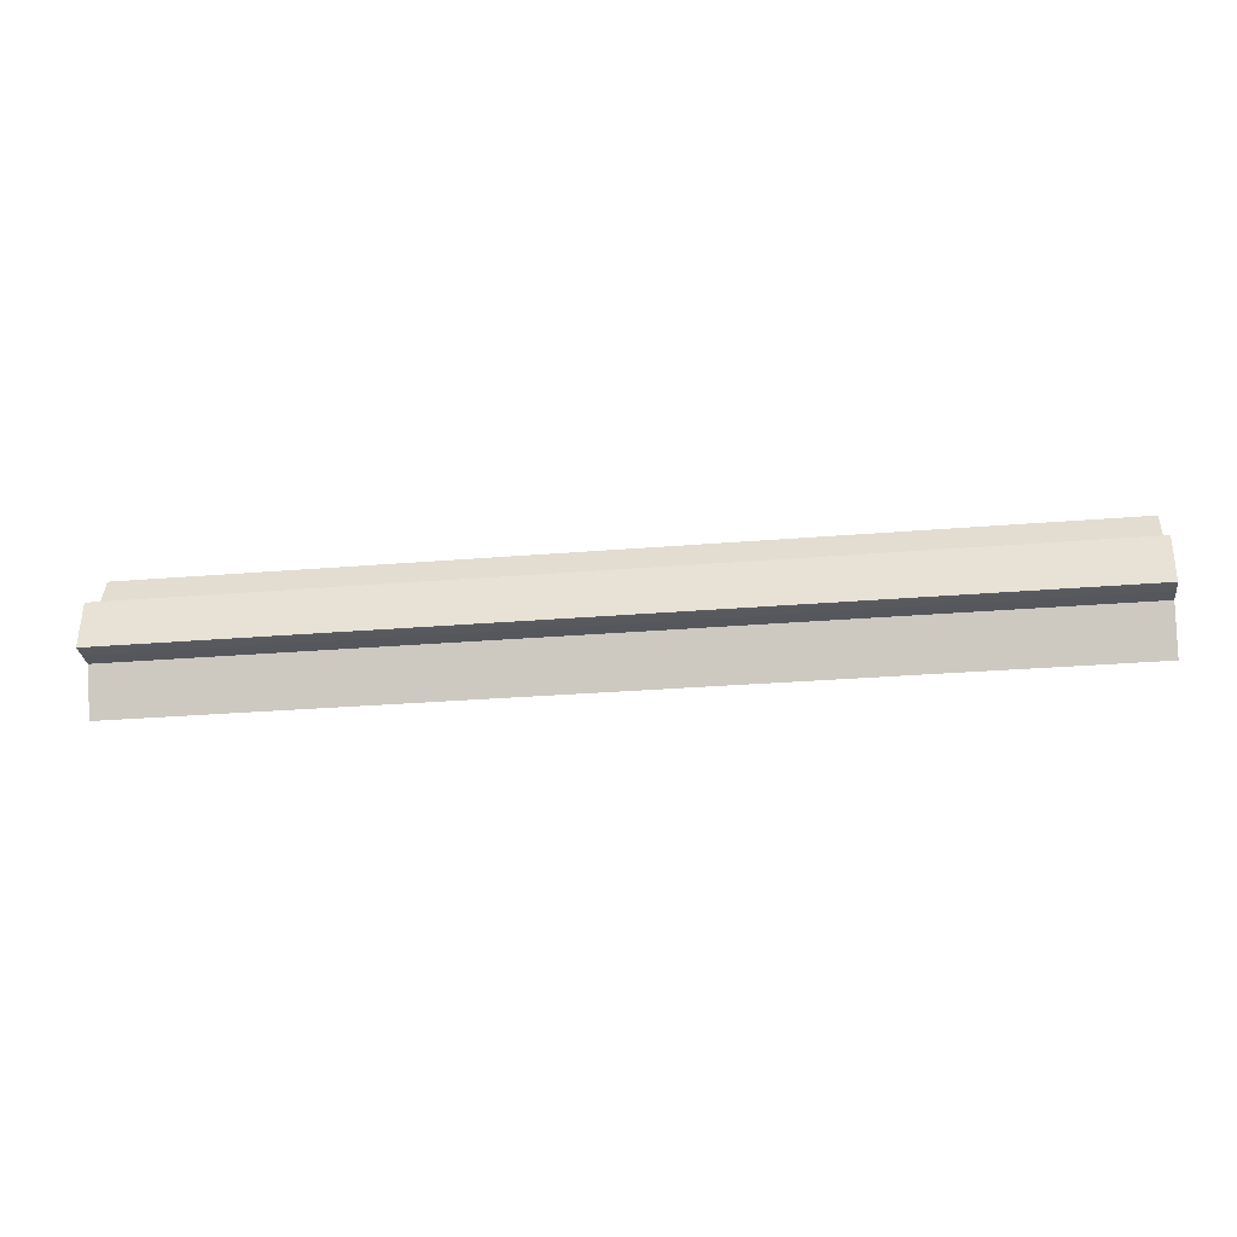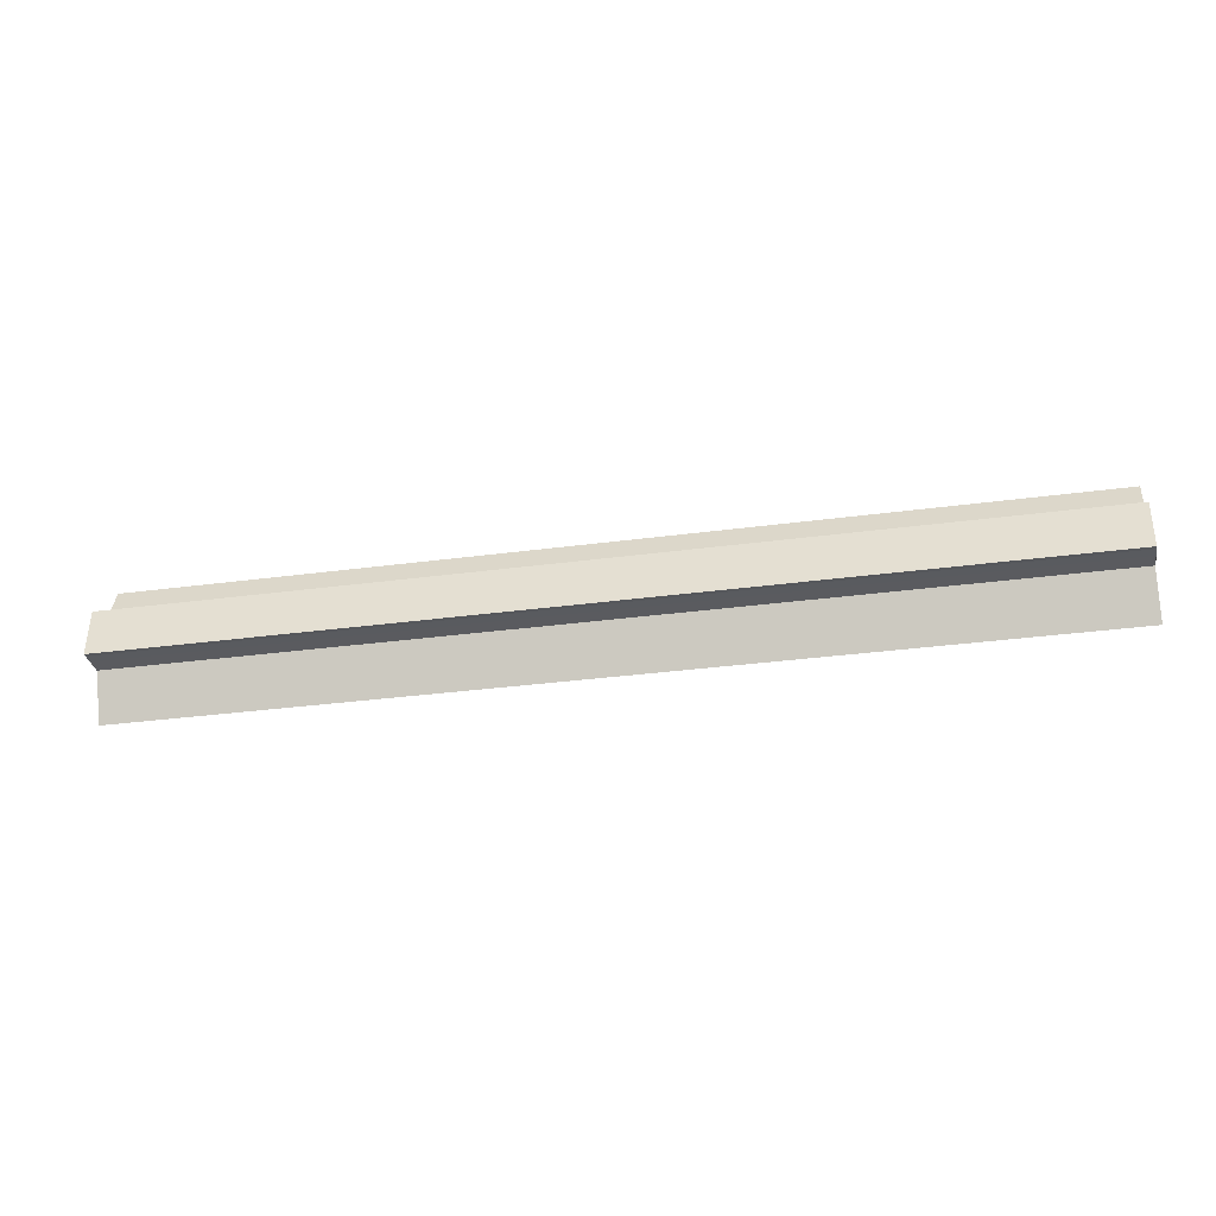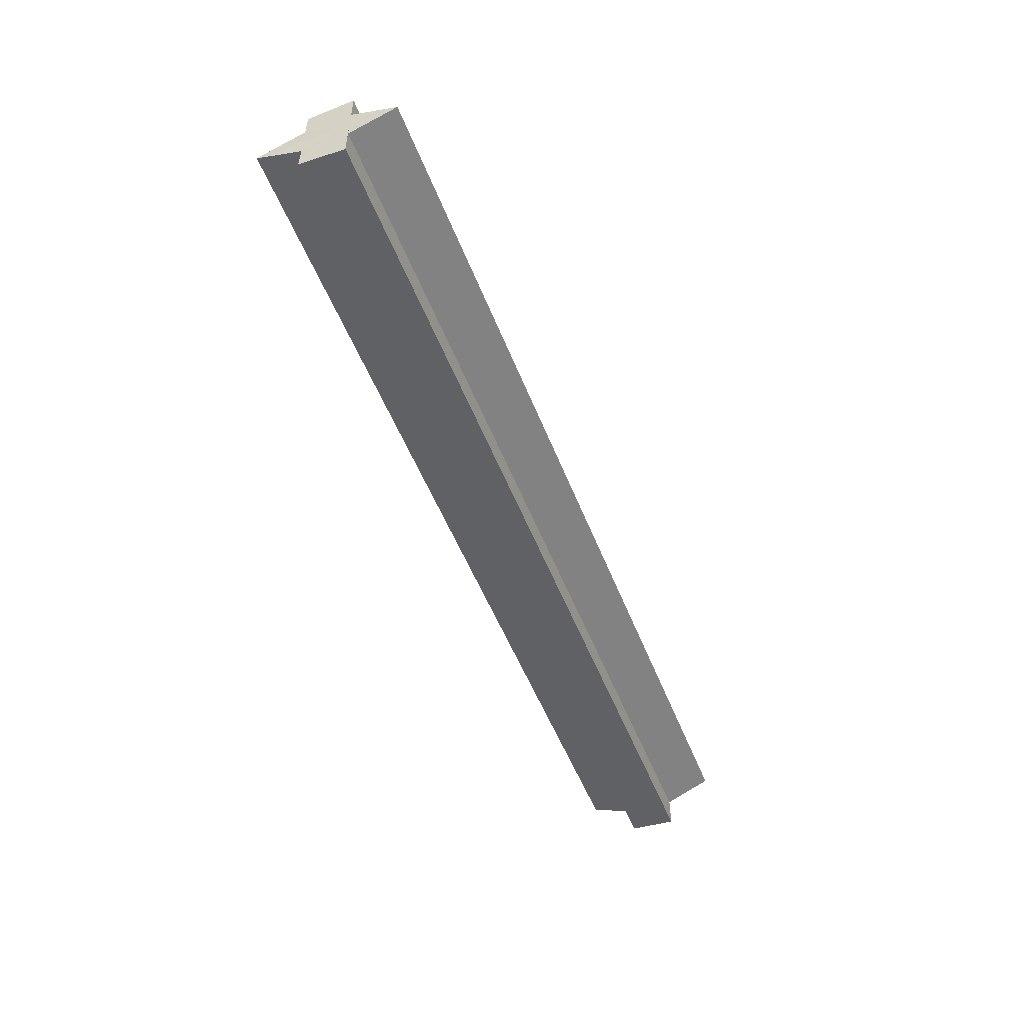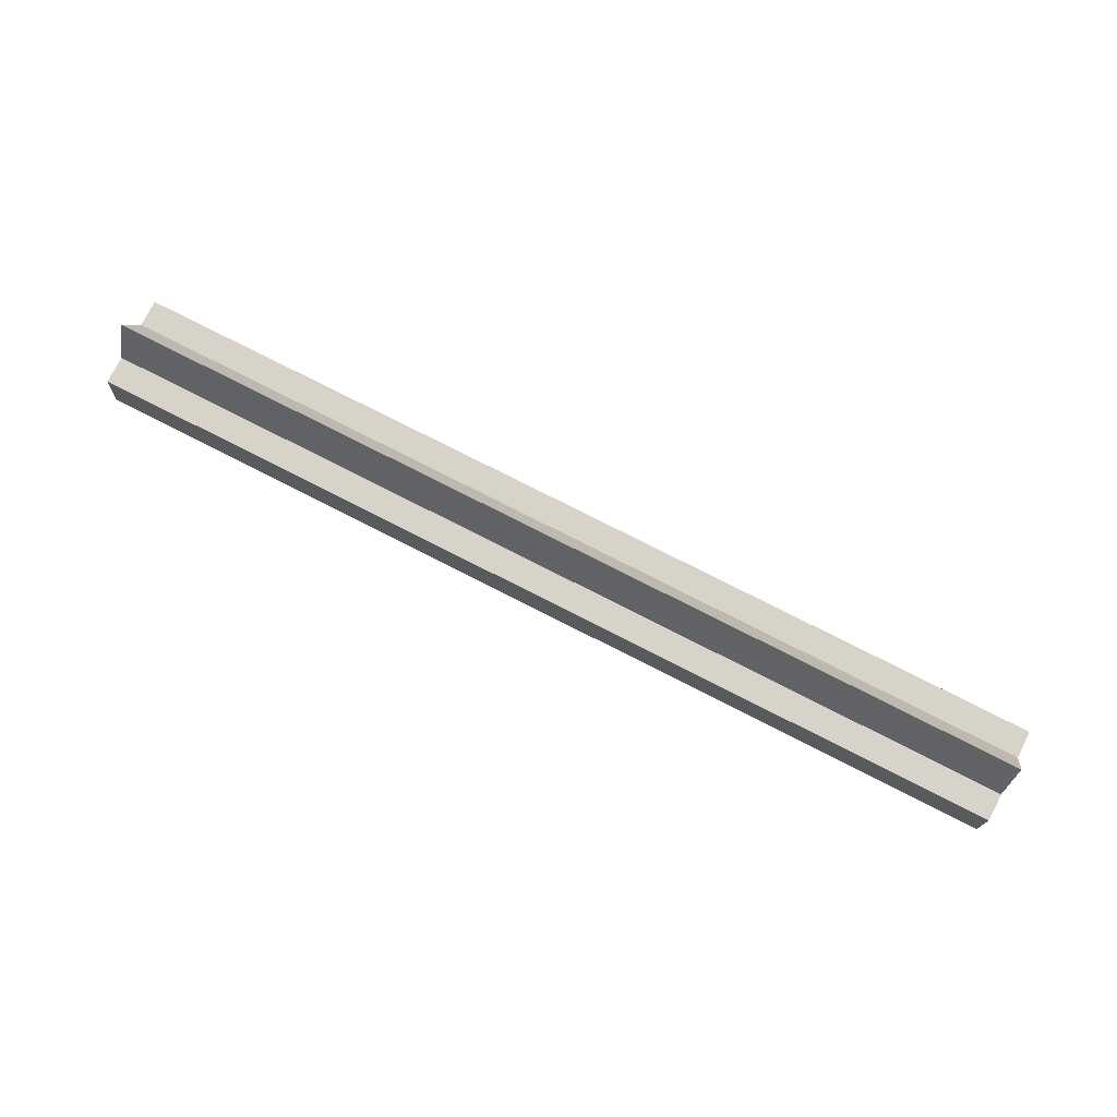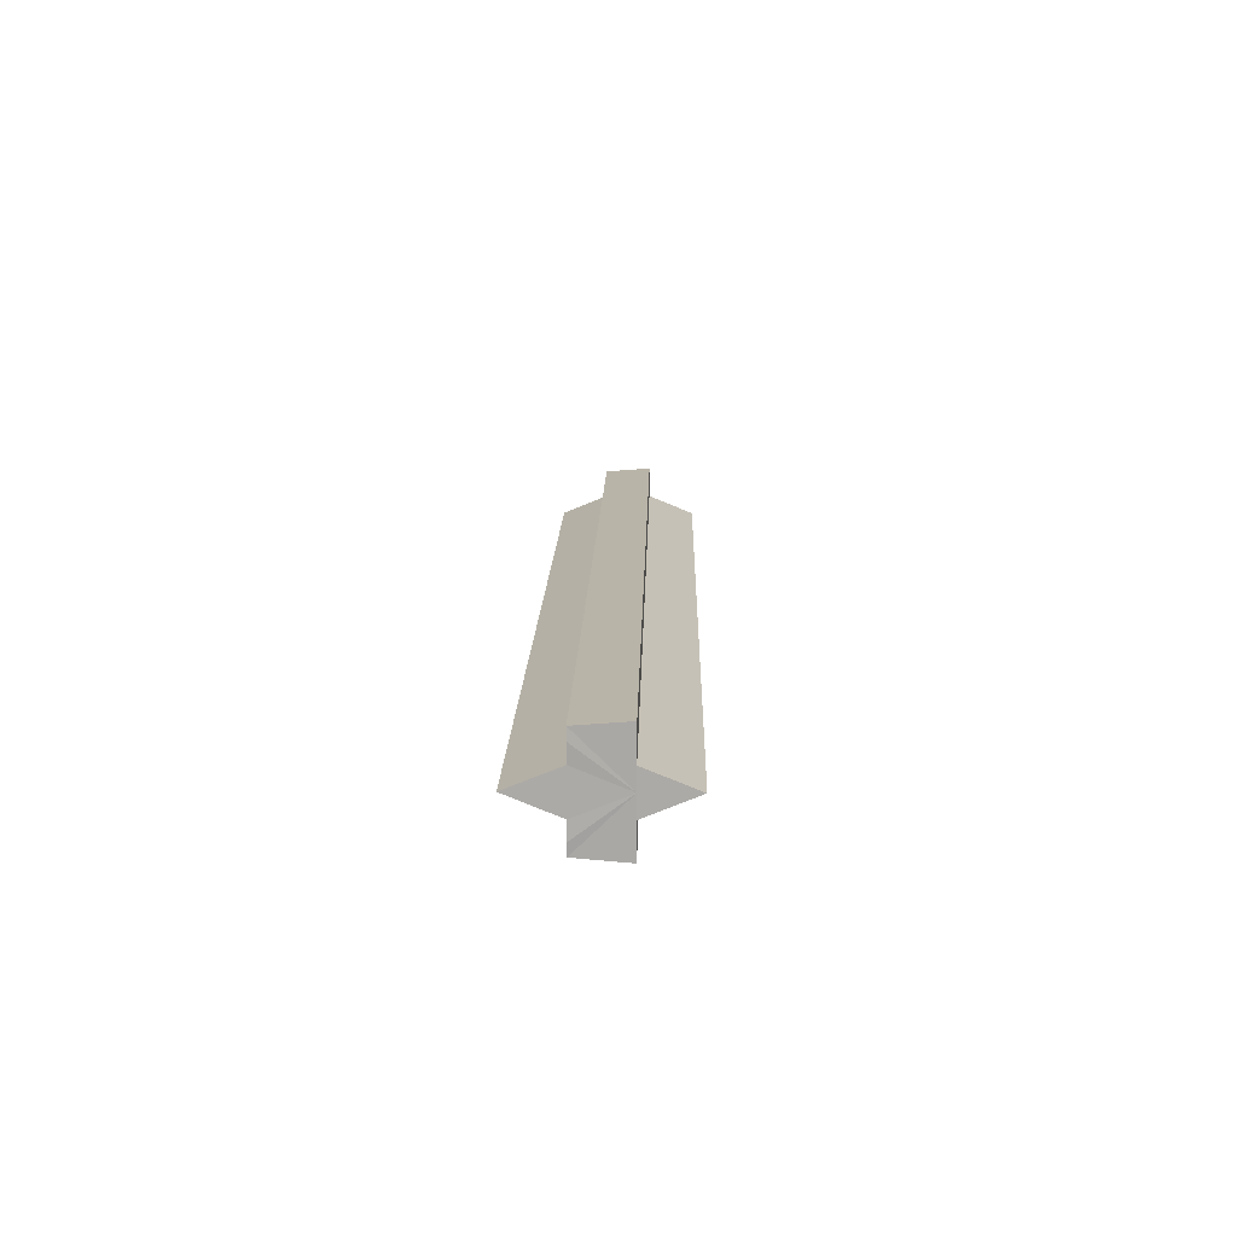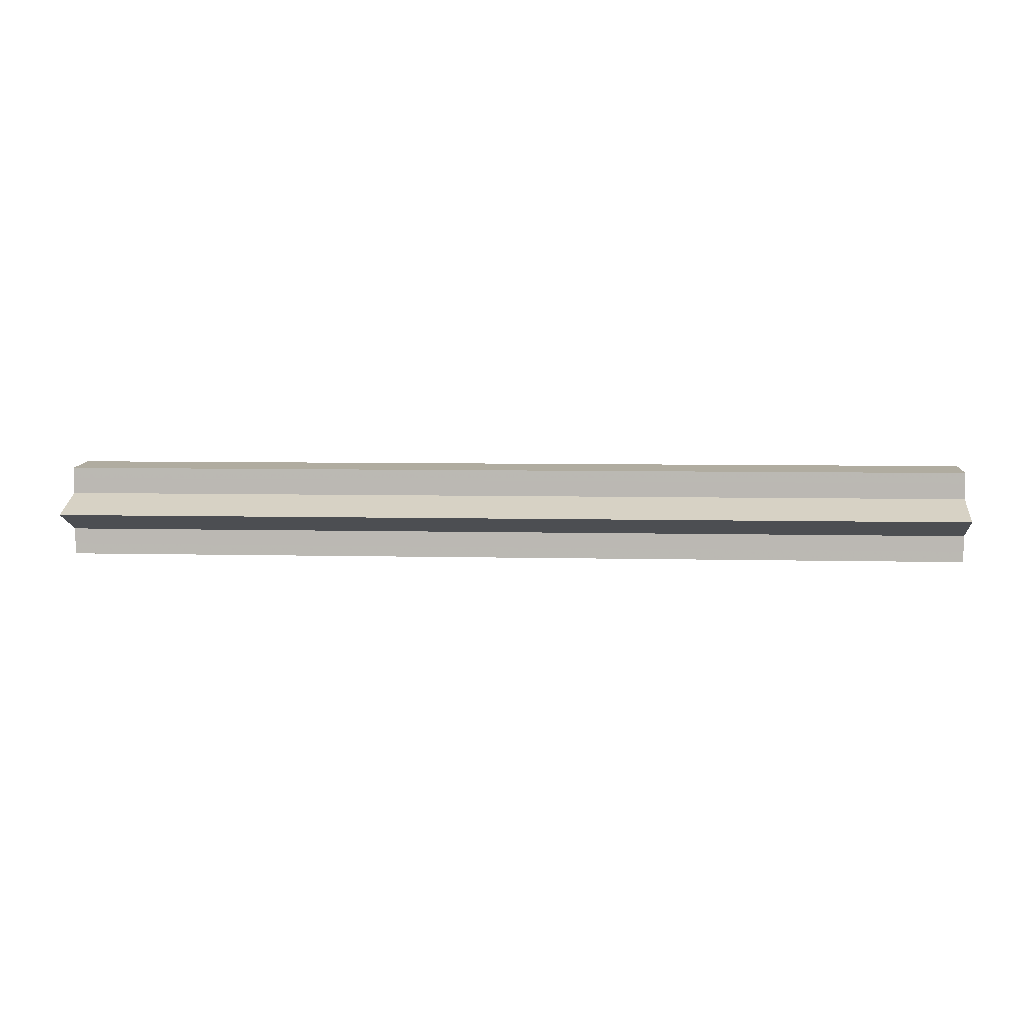
<metadata>
{"format":"obj","ext":"obj","renderer":"f3d","projection":"perspective","resolution":1024,"background":"white","views":[{"elev":-28.6,"azim":-172.9,"up":"+Y"},{"elev":-31.5,"azim":-169.2,"up":"+Y"},{"elev":-52.1,"azim":-68.9,"up":"+Z"},{"elev":76.5,"azim":27.0,"up":"+Y"},{"elev":14.3,"azim":-88.7,"up":"+Z"},{"elev":5.6,"azim":-175.4,"up":"+Z"}]}
</metadata>
<code>
o 6008
v 2179 1881 7.247
v 2179 1881 7.246
v 2178 1881 7.247
v 2179 1881 7.246
v 2178 1881 7.246
v 2179 1881 7.236
v 2179 1881 7.247
v 2179 1881 7.244
v 2179 1881 7.241
v 2179 1881 7.236
v 2178 1881 7.241
v 2178 1881 7.236
v 2179 1881 7.232
v 2178 1881 7.244
v 2179 1881 7.241
v 2179 1881 7.229
v 2178 1881 7.246
v 2179 1881 7.244
v 2179 1881 7.227
v 2179 1881 7.246
v 2179 1881 7.244
v 2179 1881 7.226
v 2179 1881 7.241
v 2178 1881 7.244
v 2179 1881 7.236
v 2178 1881 7.241
v 2178 1881 7.229
v 2178 1881 7.227
v 2178 1881 7.227
v 2178 1881 7.226
v 2179 1881 7.227
v 2179 1881 7.226
v 2178 1881 7.232
v 2179 1881 7.229
v 2178 1881 7.236
v 2179 1881 7.232
v 2179 1881 7.236
v 2179 1881 7.232
v 2179 1881 7.229
v 2178 1881 7.232
v 2179 1881 7.227
v 2178 1881 7.229
v 2179 1881 7.226
v 2179 1881 7.227
v 2178 1881 7.226
v 2178 1881 7.226
v 2178 1881 7.227
v 2179 1881 7.229
v 2178 1881 7.229
v 2179 1881 7.232
v 2178 1881 7.232
v 2179 1881 7.232
v 2179 1881 7.236
v 2178 1881 7.232
v 2179 1881 7.236
v 2178 1881 7.236
v 2179 1881 7.241
v 2179 1881 7.232
v 2179 1881 7.236
v 2179 1881 7.241
v 2178 1881 7.236
v 2179 1881 7.241
v 2178 1881 7.241
v 2179 1881 7.244
v 2178 1881 7.241
v 2178 1881 7.244
v 2179 1881 7.246
v 2178 1881 7.246
v 2179 1881 7.247
v 2178 1881 7.247
v 2178 1881 7.236
v 2178 1881 7.246
v 2178 1881 7.244
v 2178 1881 7.241
v 2178 1881 7.236
v 2178 1881 7.232
v 2178 1881 7.229
v 2178 1881 7.227
v 2178 1881 7.226
v 2178 1881 7.236
v 2178 1881 7.241
v 2178 1881 7.232
f 1 2 3
f 3 4 5
f 6 4 7
f 6 8 4
f 6 9 8
f 6 10 9
f 11 10 12
f 6 13 10
f 14 15 11
f 6 16 13
f 17 18 14
f 6 19 16
f 20 21 17
f 6 22 19
f 21 23 24
f 23 25 26
f 27 19 28
f 29 22 30
f 31 32 29
f 33 34 27
f 35 36 33
f 37 38 35
f 38 39 40
f 39 41 42
f 43 44 45
f 46 44 47
f 44 48 47
f 47 48 49
f 48 50 49
f 49 50 51
f 52 53 51
f 54 55 56
f 6 57 55
f 6 55 58
f 59 60 61
f 61 62 63
f 62 64 65
f 65 64 66
f 64 67 66
f 66 67 68
f 67 69 68
f 68 7 70
f 71 70 72
f 71 72 73
f 71 73 74
f 71 74 75
f 71 75 76
f 71 76 77
f 71 77 78
f 71 78 79
f 71 80 81
f 71 82 80

</code>
